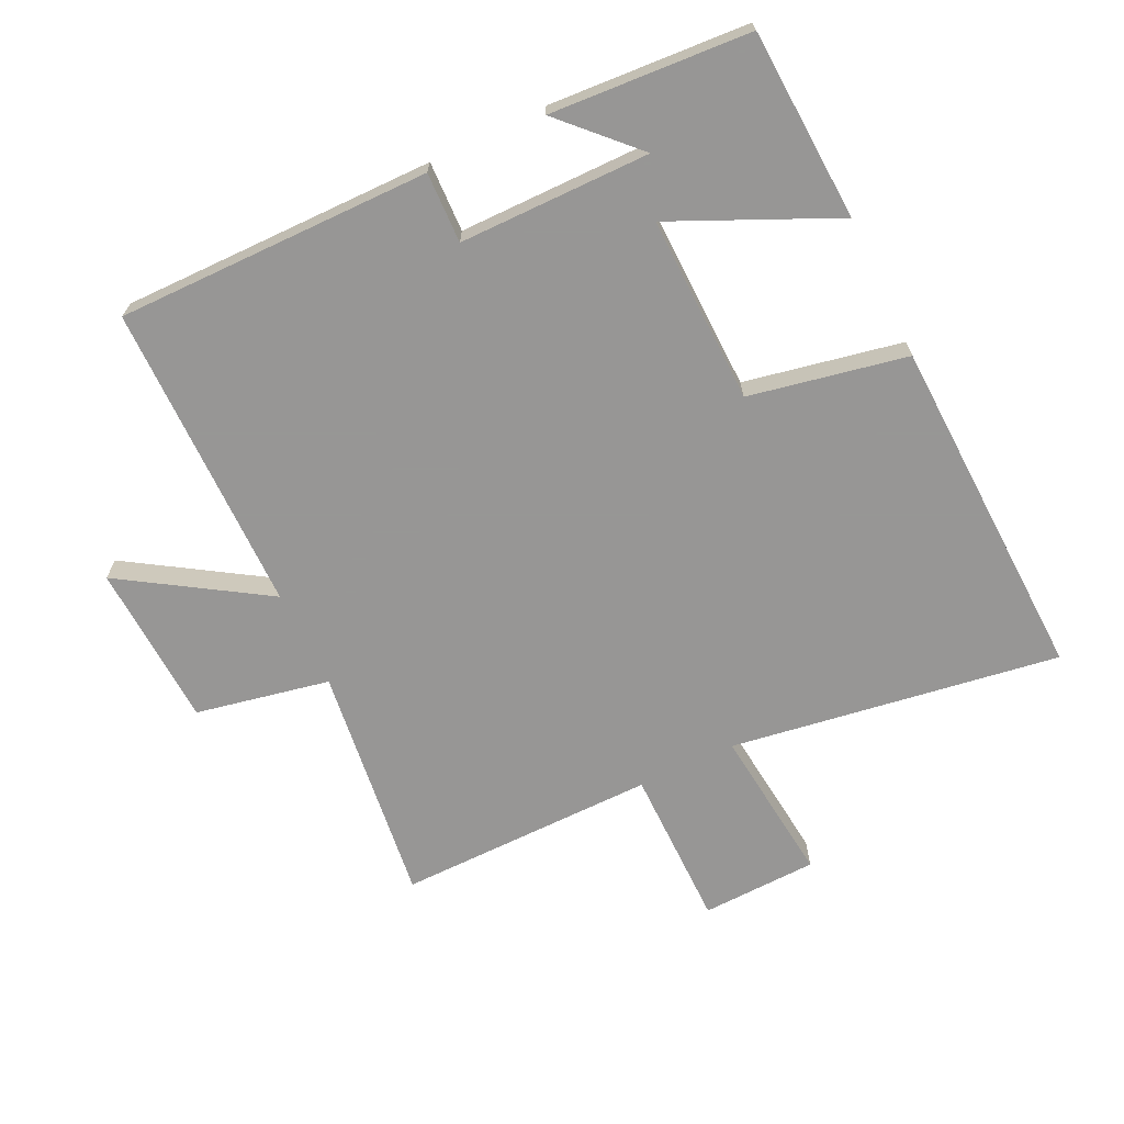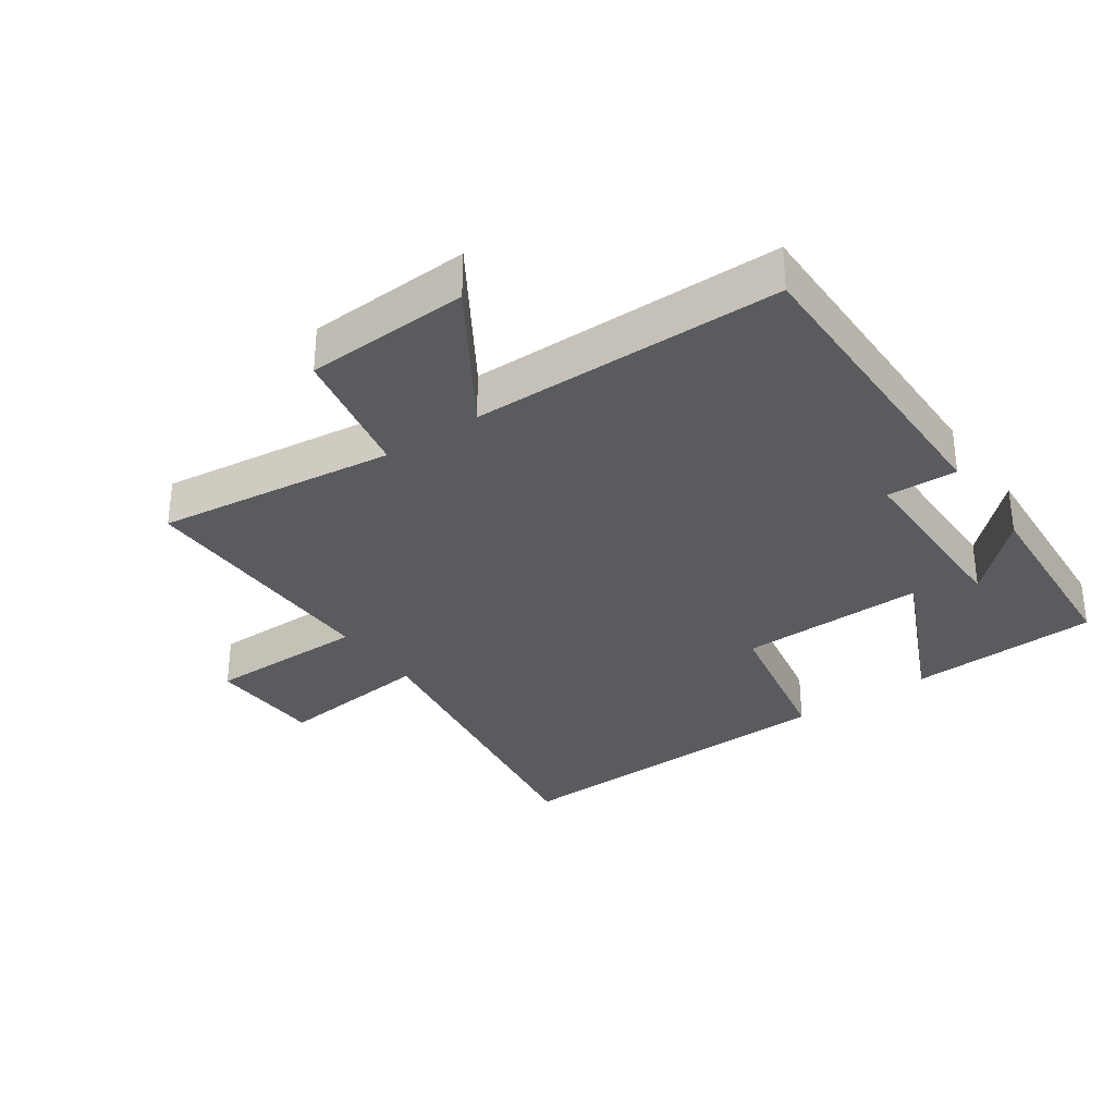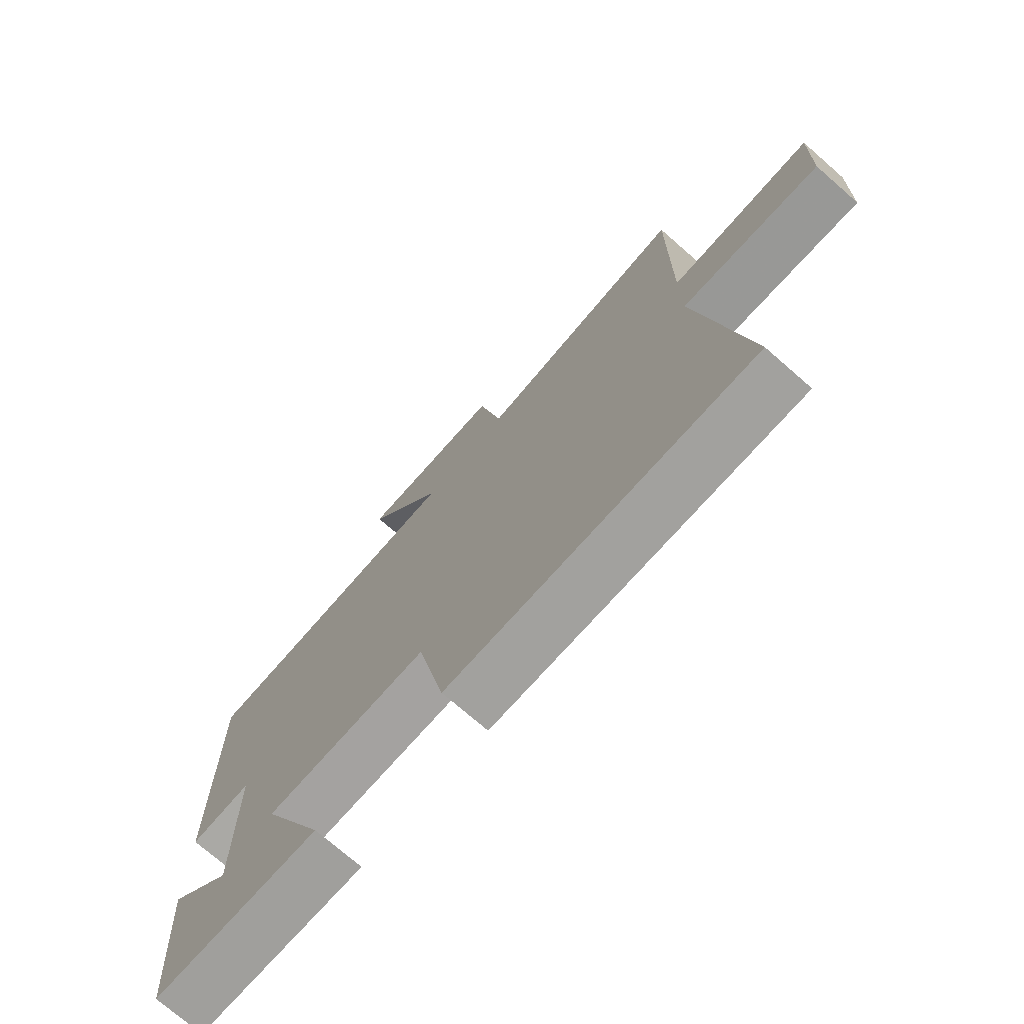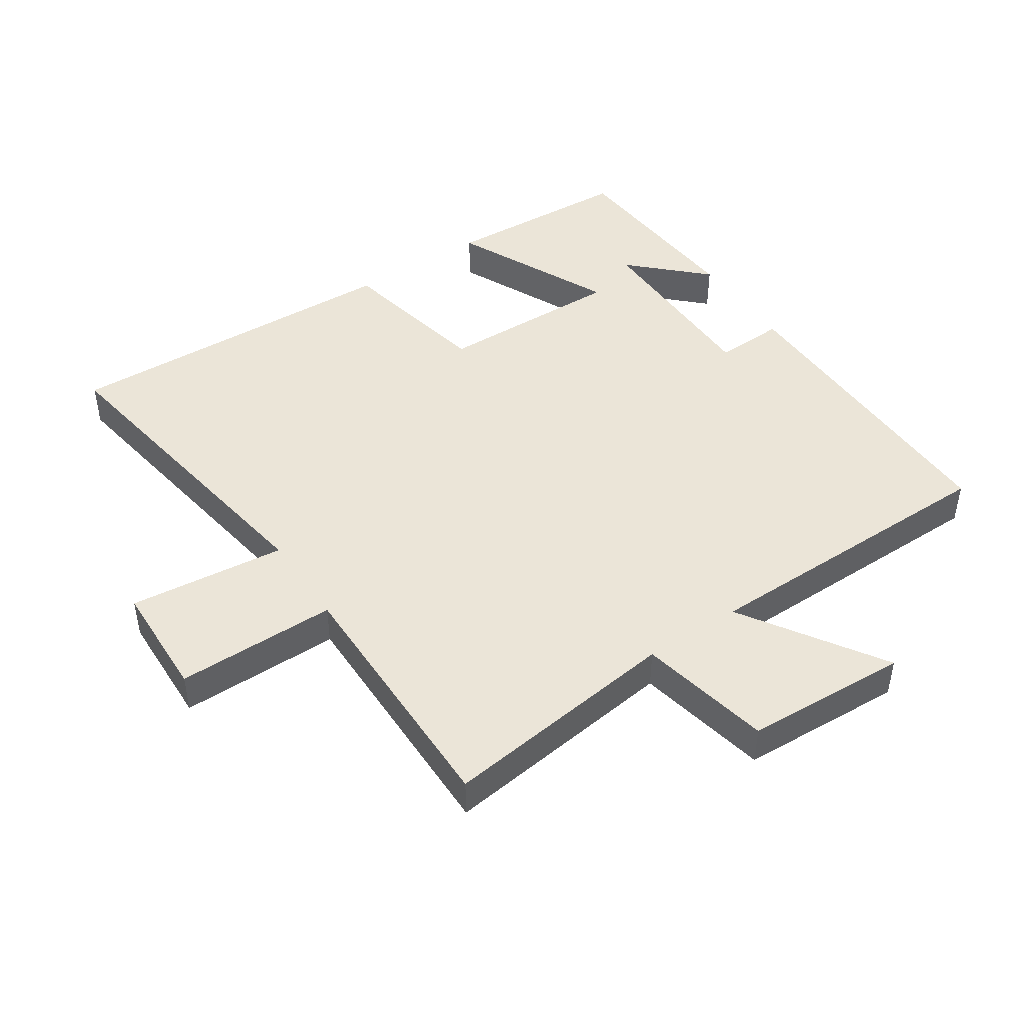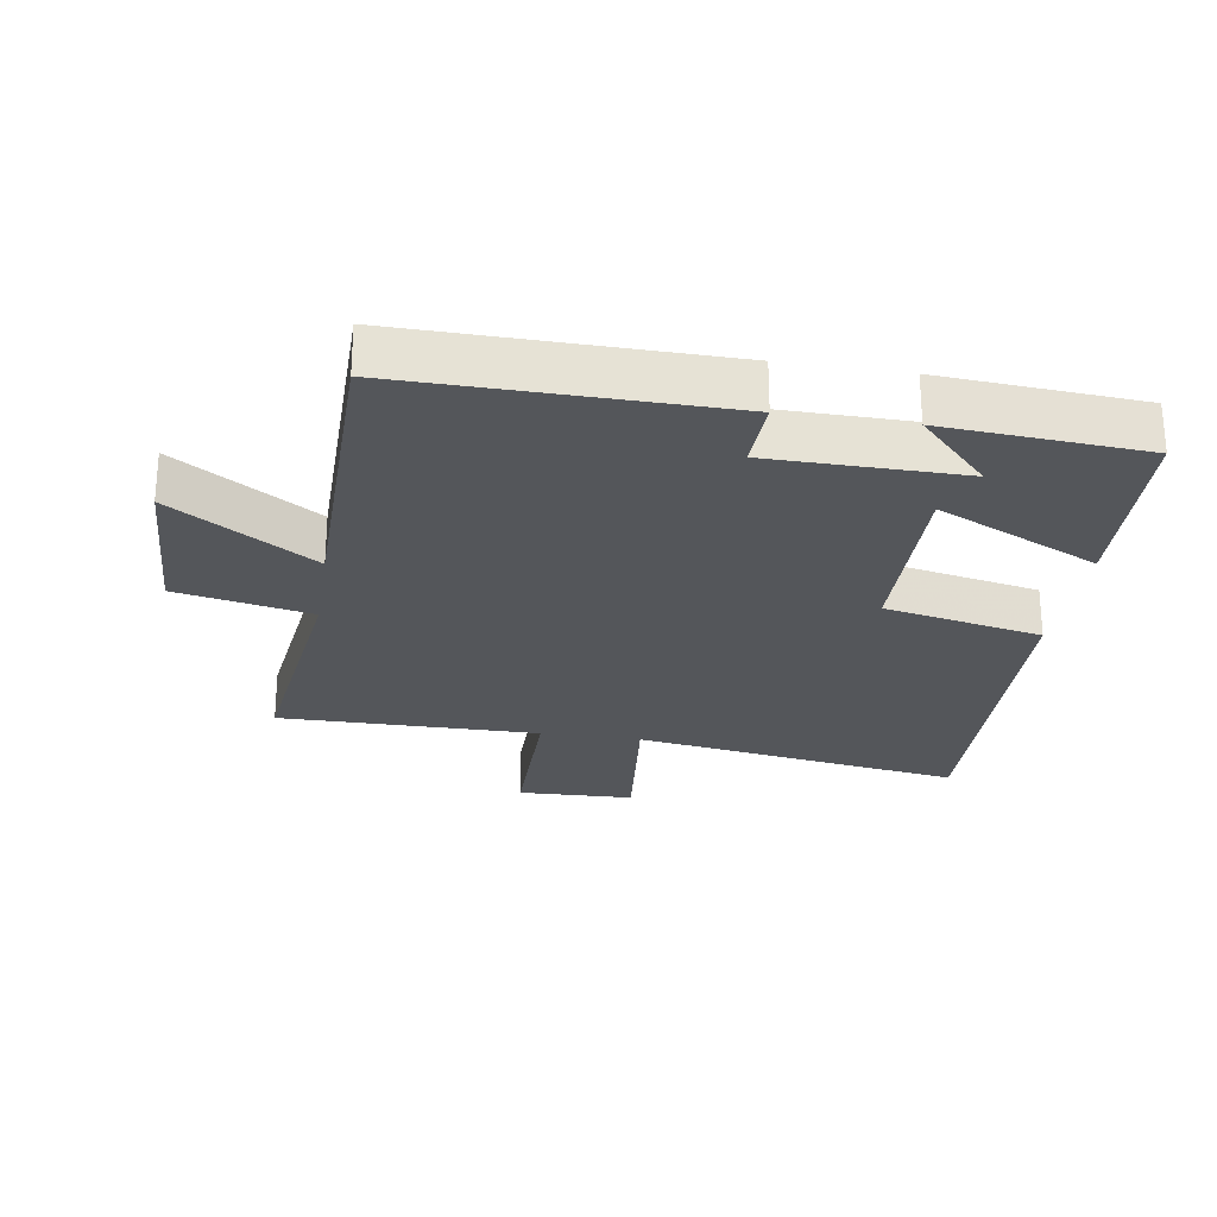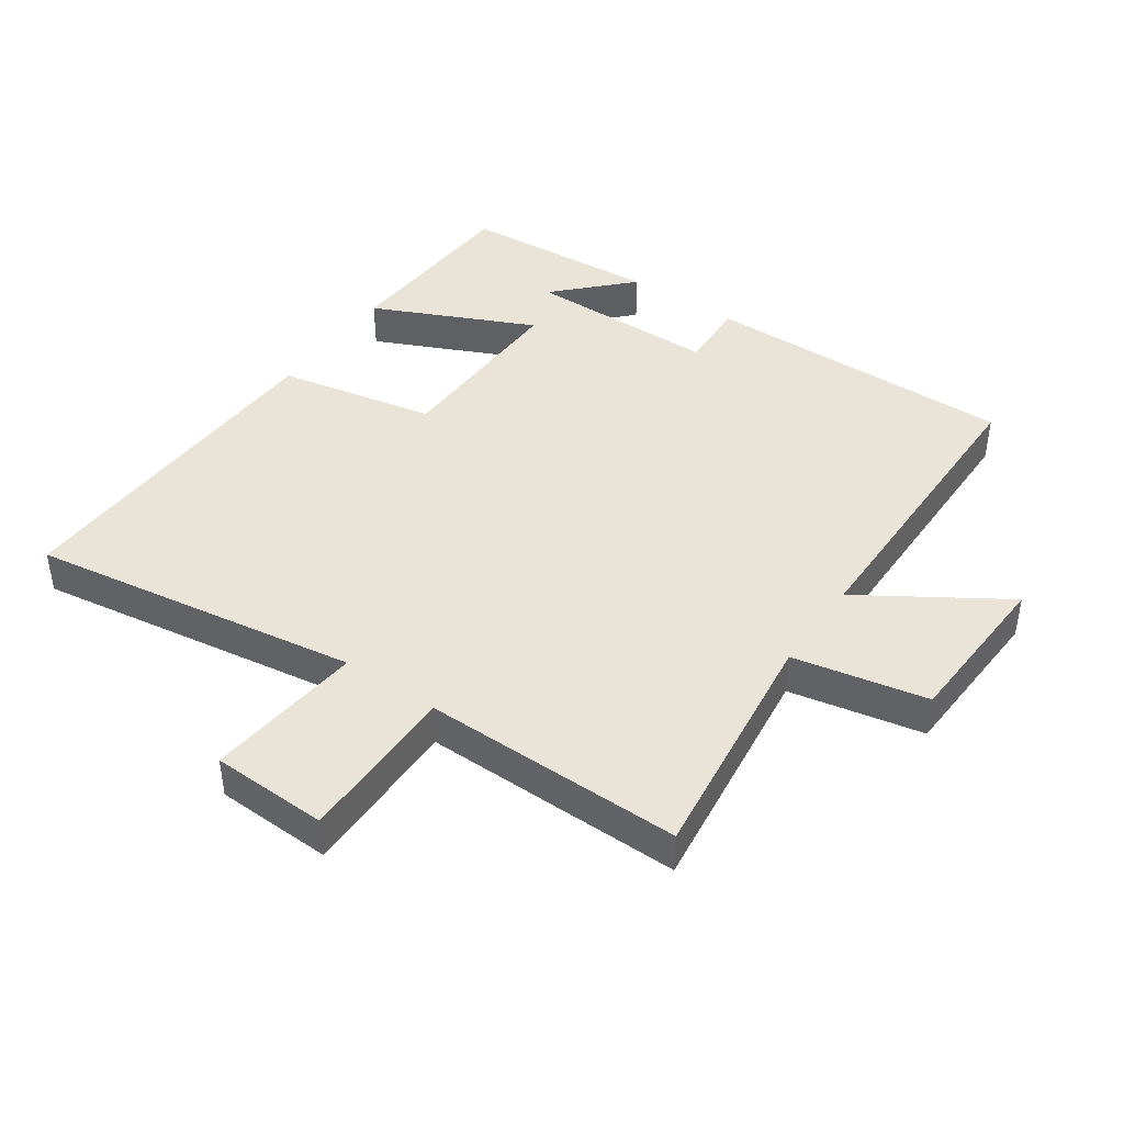
<metadata>
{"format":"obj","ext":"obj","renderer":"f3d","projection":"perspective","resolution":1024,"background":"white","views":[{"elev":-68.0,"azim":115.8,"up":"+Y"},{"elev":-32.3,"azim":35.0,"up":"+Y"},{"elev":-73.7,"azim":-131.1,"up":"+Z"},{"elev":45.8,"azim":-33.8,"up":"+Y"},{"elev":-25.7,"azim":81.0,"up":"+Y"},{"elev":42.9,"azim":-55.2,"up":"+Y"}]}
</metadata>
<code>
v -0.503 0.07 0.547
v -0.132 0.07 0.5
v -0.09 0.07 0.707
v 0.164 0.07 0.719
v 0.024 0.07 0.5
v 0.505 0.07 0.496
v 0.5 0.07 0.008
v 0.391 0.07 0.012
v 0.389 0.07 -0.284
v 0.5 0.07 -0.176
v 0.479 0.07 -0.485
v 0.183 0.07 -0.5
v 0.298 0.07 -0.25
v 0.008 0.07 -0.256
v -0.041 0.07 -0.5
v -0.579 0.07 -0.519
v -0.5 0.07 -0.009
v -0.744 0.07 -0.035
v -0.75 0.07 0.145
v -0.5 0.07 0.145
v -0.503 0 0.547
v -0.132 0 0.5
v -0.09 0 0.707
v 0.164 0 0.719
v 0.024 0 0.5
v 0.505 0 0.496
v 0.5 0 0.008
v 0.391 0 0.012
v 0.389 0 -0.284
v 0.5 0 -0.176
v 0.479 0 -0.485
v 0.183 0 -0.5
v 0.298 0 -0.25
v 0.008 0 -0.256
v -0.041 0 -0.5
v -0.579 0 -0.519
v -0.5 0 -0.009
v -0.744 0 -0.035
v -0.75 0 0.145
v -0.5 0 0.145
f 17 18 19 20
f 14 15 16 17
f 13 14 17 20
f 11 12 13
f 9 10 11
f 9 11 13
f 20 1 2
f 13 20 2
f 9 13 2
f 8 9 2
f 7 8 2
f 6 7 2
f 5 6 2
f 2 3 4 5
f 40 39 38 37
f 37 36 35 34
f 40 37 34 33
f 33 32 31
f 31 30 29
f 33 31 29
f 22 21 40
f 22 40 33
f 22 33 29
f 22 29 28
f 22 28 27
f 22 27 26
f 22 26 25
f 25 24 23 22
f 1 21 22 2
f 2 22 23 3
f 3 23 24 4
f 4 24 25 5
f 5 25 26 6
f 6 26 27 7
f 7 27 28 8
f 8 28 29 9
f 9 29 30 10
f 10 30 31 11
f 11 31 32 12
f 12 32 33 13
f 13 33 34 14
f 14 34 35 15
f 15 35 36 16
f 16 36 37 17
f 17 37 38 18
f 18 38 39 19
f 19 39 40 20
f 20 40 21 1

</code>
